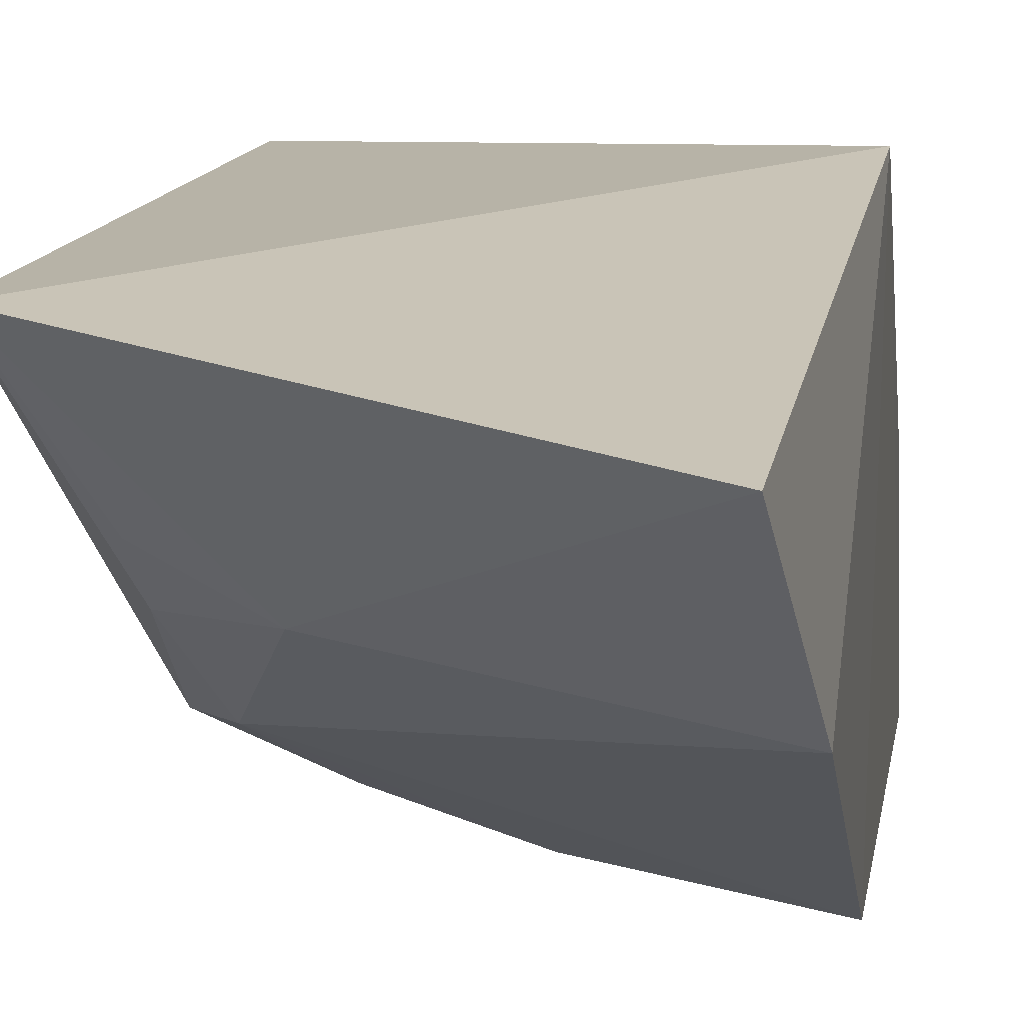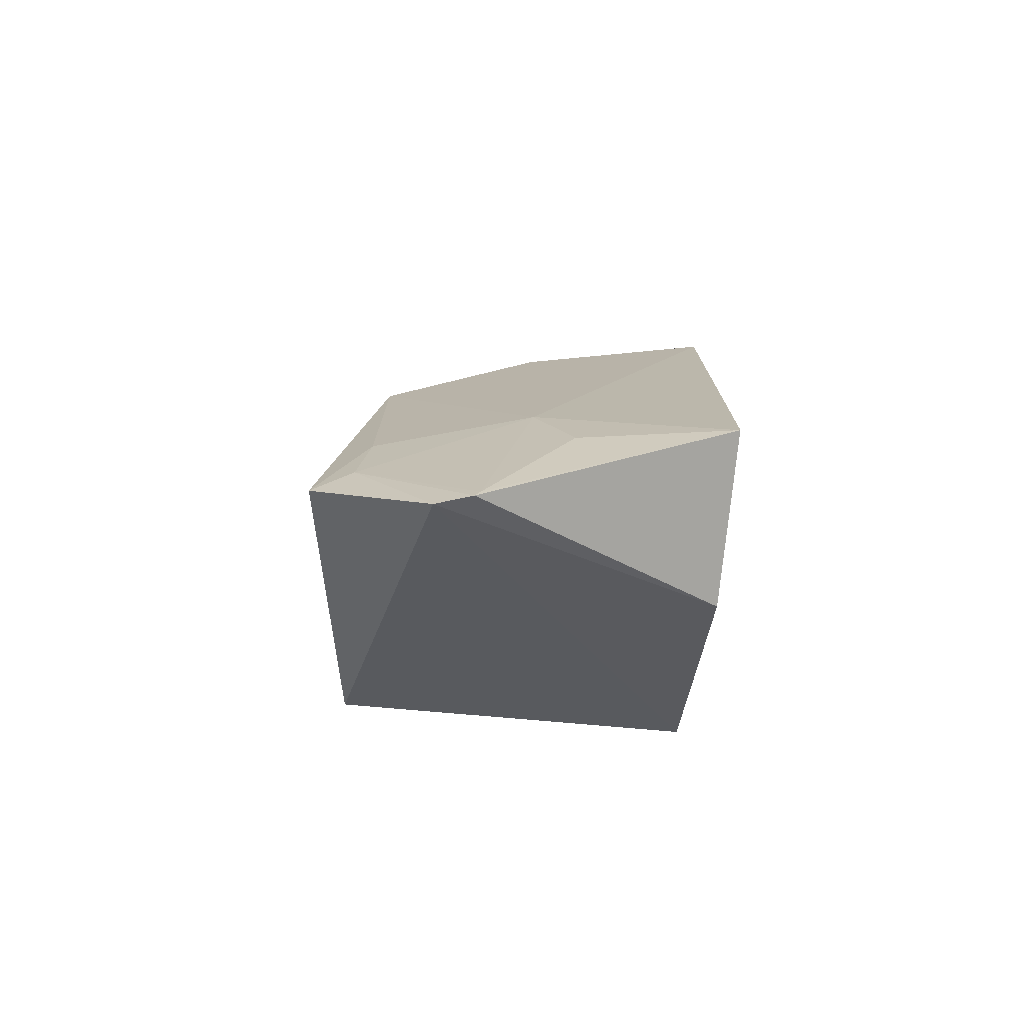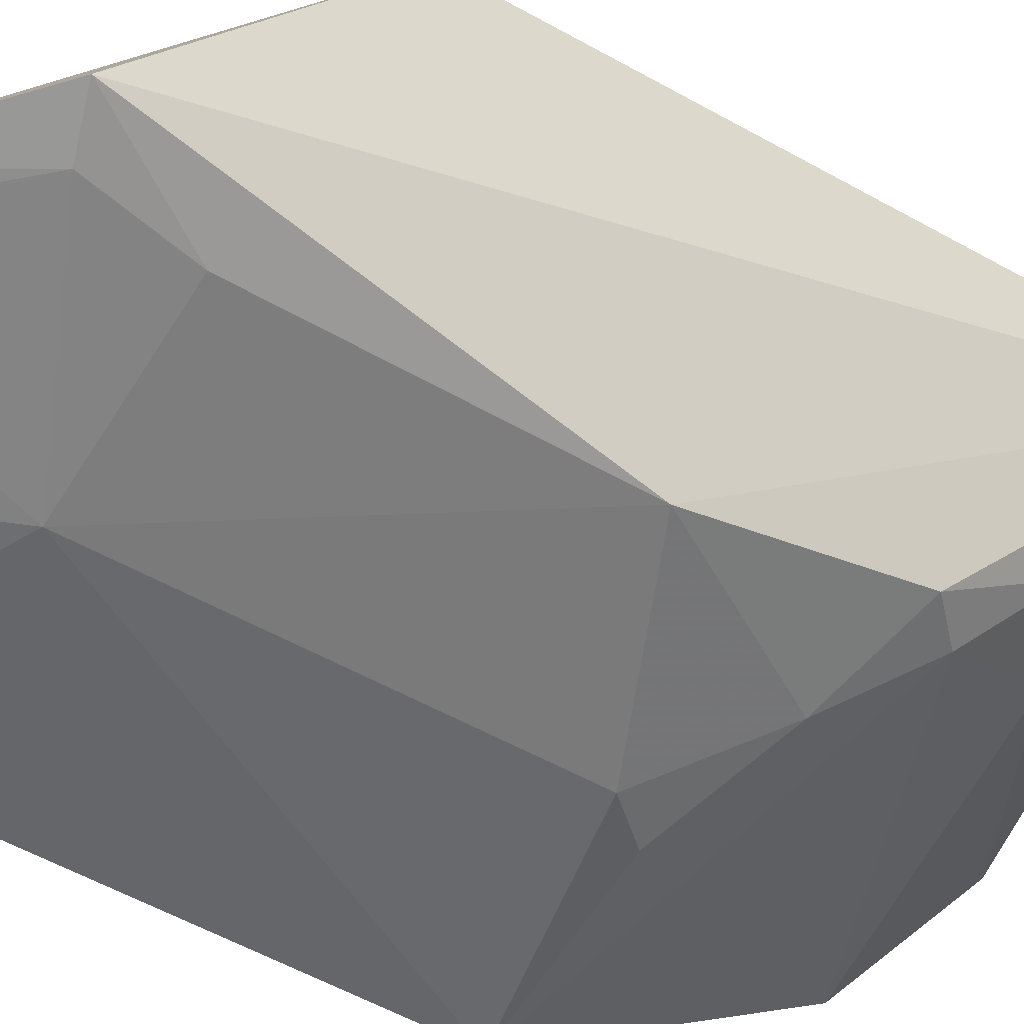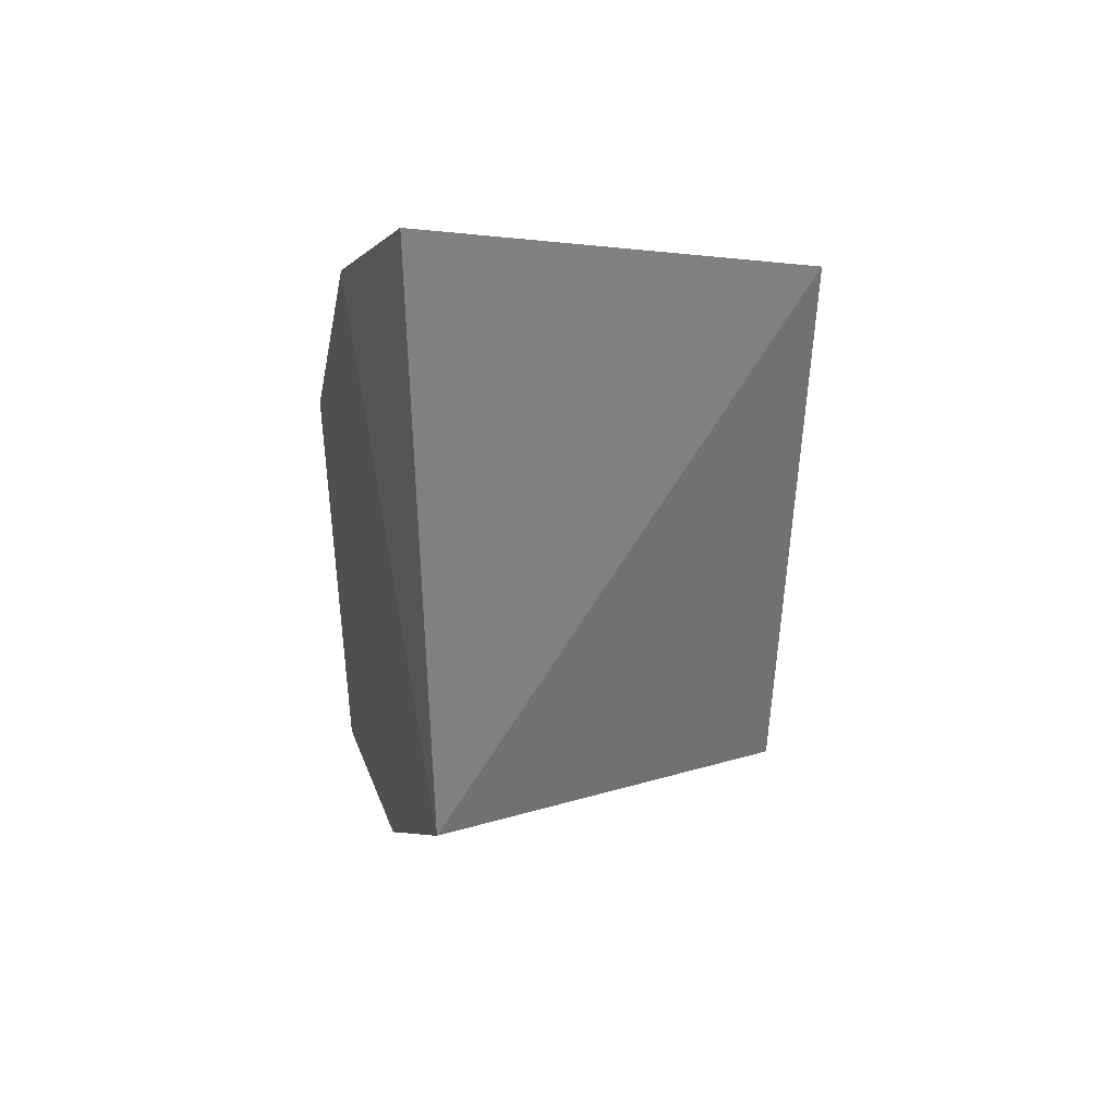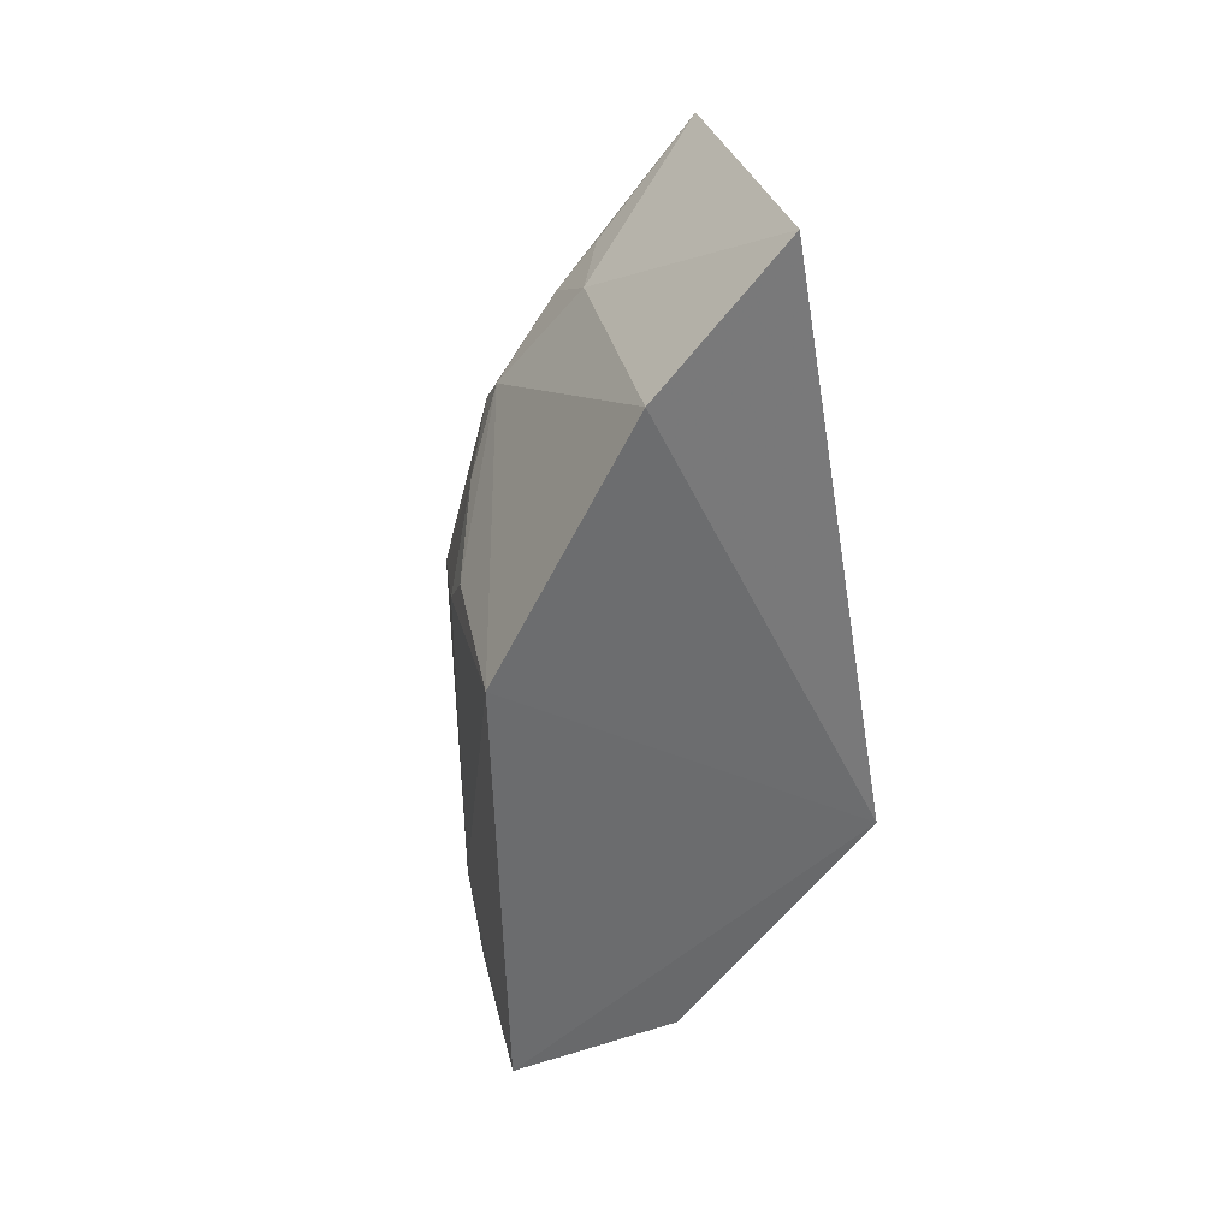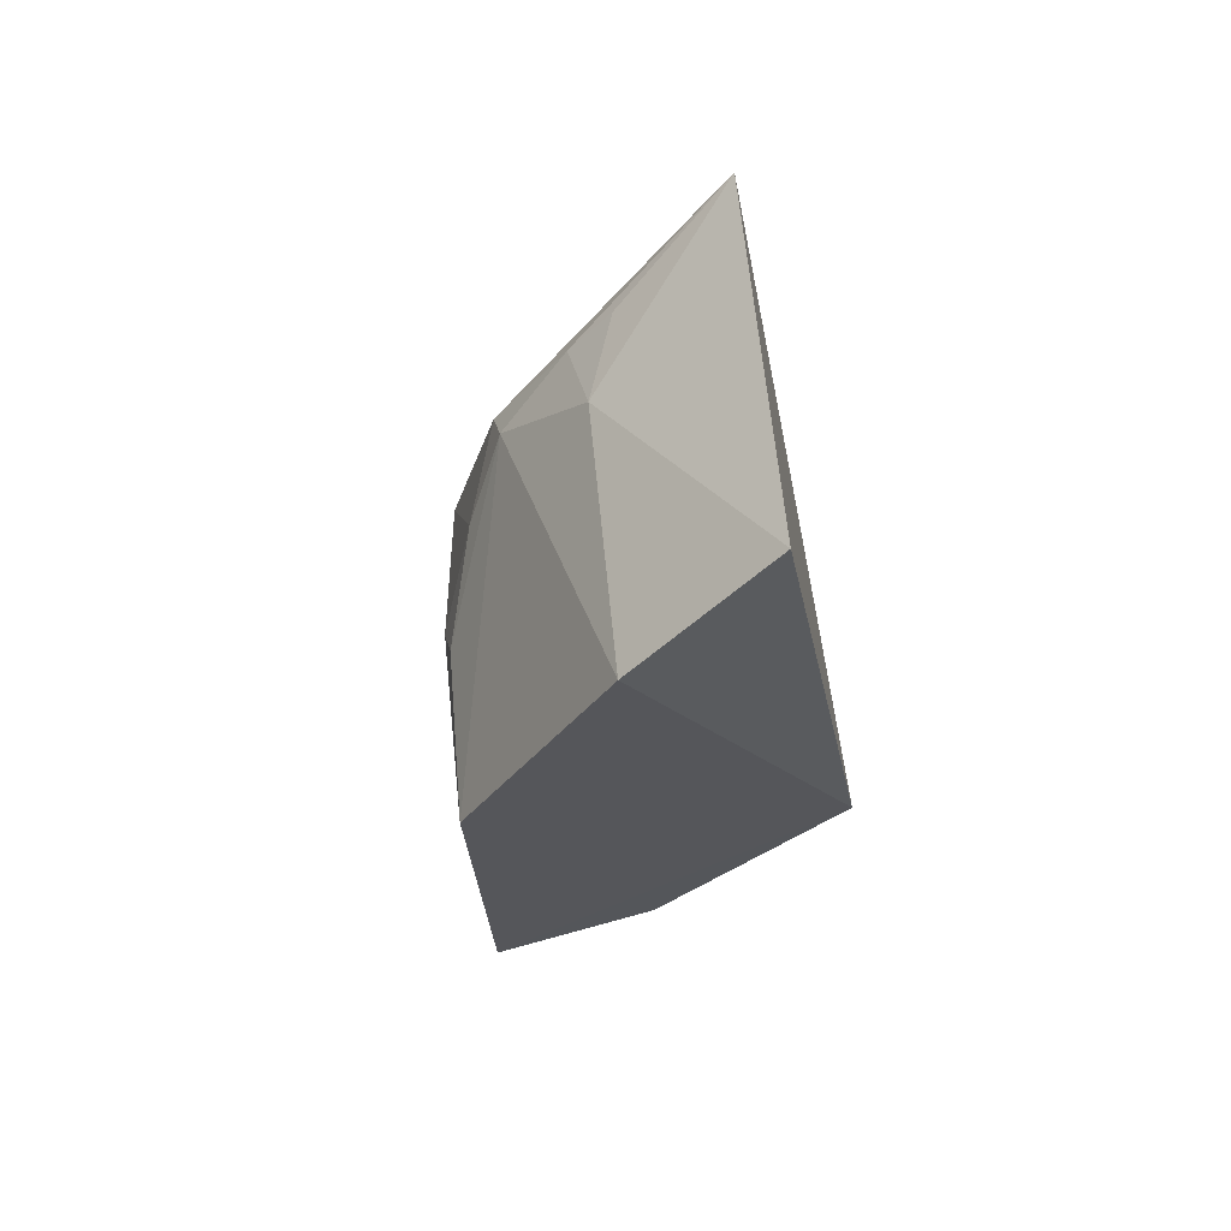
<metadata>
{"format":"obj","ext":"obj","renderer":"f3d","projection":"perspective","resolution":1024,"background":"white","views":[{"elev":8.9,"azim":7.9,"up":"+Y"},{"elev":-76.7,"azim":-5.0,"up":"+Z"},{"elev":-45.5,"azim":-124.3,"up":"+Y"},{"elev":39.8,"azim":160.7,"up":"+Z"},{"elev":37.8,"azim":69.2,"up":"+Z"},{"elev":67.7,"azim":75.2,"up":"+Z"}]}
</metadata>
<code>
v -0.09736 -0.3514 0.1235
v -0.09744 -0.3477 -0.0564
v -0.09848 -0.2068 0.01881
v -0.2466 -0.2213 0.232
v -0.2478 -0.3136 -0.06121
v -0.1077 -0.2463 0.2602
v -0.17 -0.3402 -0.02435
v -0.2258 -0.3078 0.1467
v -0.1892 -0.3263 -0.102
v -0.2348 -0.2068 0.01881
v -0.0985 -0.2979 0.216
v -0.2287 -0.3254 0.07729
v -0.09848 -0.2826 -0.05695
v -0.2325 -0.3204 -0.05559
v -0.1553 -0.3398 -0.05615
v -0.2027 -0.3221 -0.1016
v -0.2135 -0.3079 0.1596
v -0.1962 -0.2816 0.2012
v -0.1698 -0.3407 0.1061
v -0.2285 -0.3241 -0.02511
v -0.1872 -0.3271 -0.09908
v -0.2242 -0.2817 0.1851
v -0.1946 -0.3243 0.1356
v -0.2254 -0.266 0.2011
v -0.158 -0.3406 0.1202
f 1 2 3
f 6 3 4
f 7 2 1
f 10 5 4
f 10 4 3
f 11 1 3
f 11 3 6
f 12 8 4
f 12 4 5
f 13 3 2
f 13 2 9
f 15 2 7
f 16 5 10
f 16 14 5
f 16 9 14
f 16 10 3
f 16 13 9
f 16 3 13
f 17 1 11
f 18 11 6
f 18 6 4
f 18 17 11
f 19 12 7
f 19 7 1
f 20 12 5
f 20 5 14
f 20 14 7
f 20 7 12
f 21 15 7
f 21 9 2
f 21 2 15
f 21 14 9
f 21 7 14
f 22 4 8
f 22 8 17
f 22 17 18
f 23 8 12
f 23 12 19
f 23 17 8
f 24 22 18
f 24 18 4
f 24 4 22
f 25 23 19
f 25 19 1
f 25 1 17
f 25 17 23

</code>
